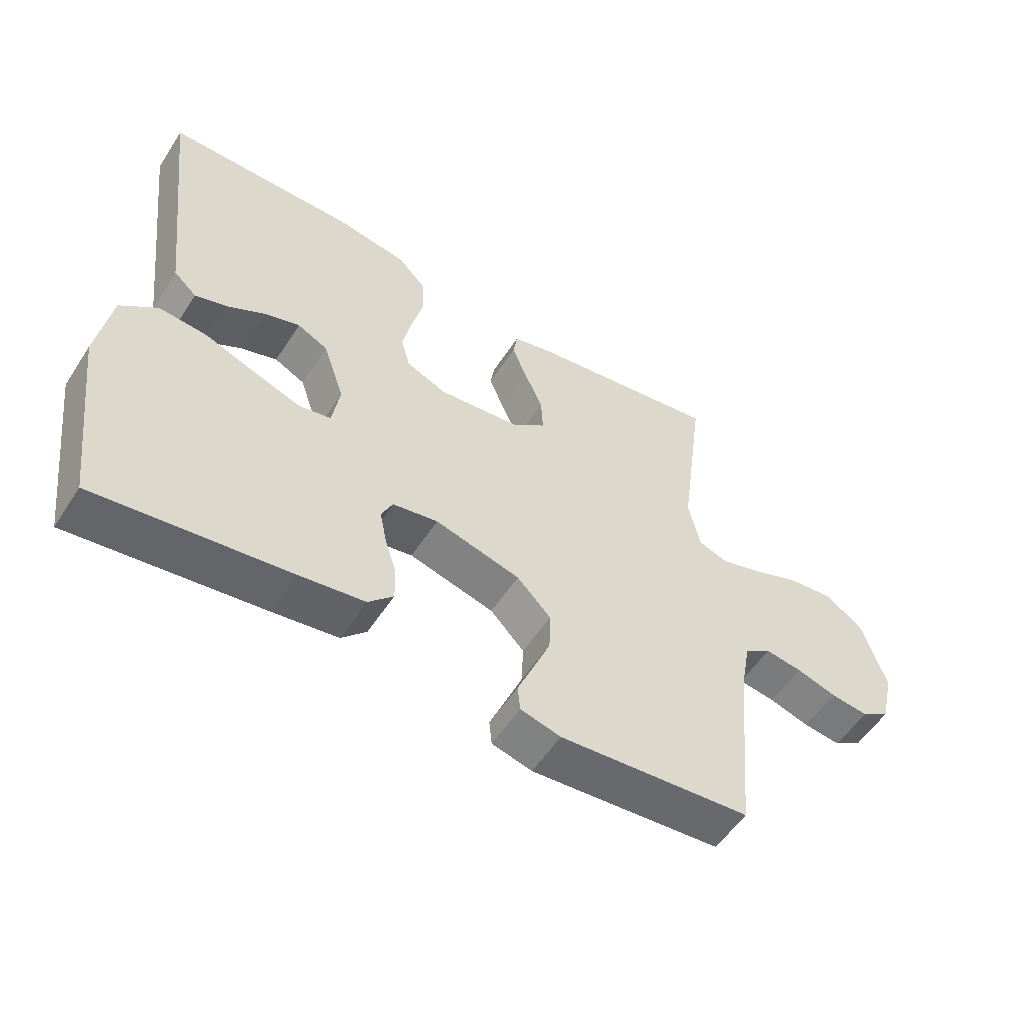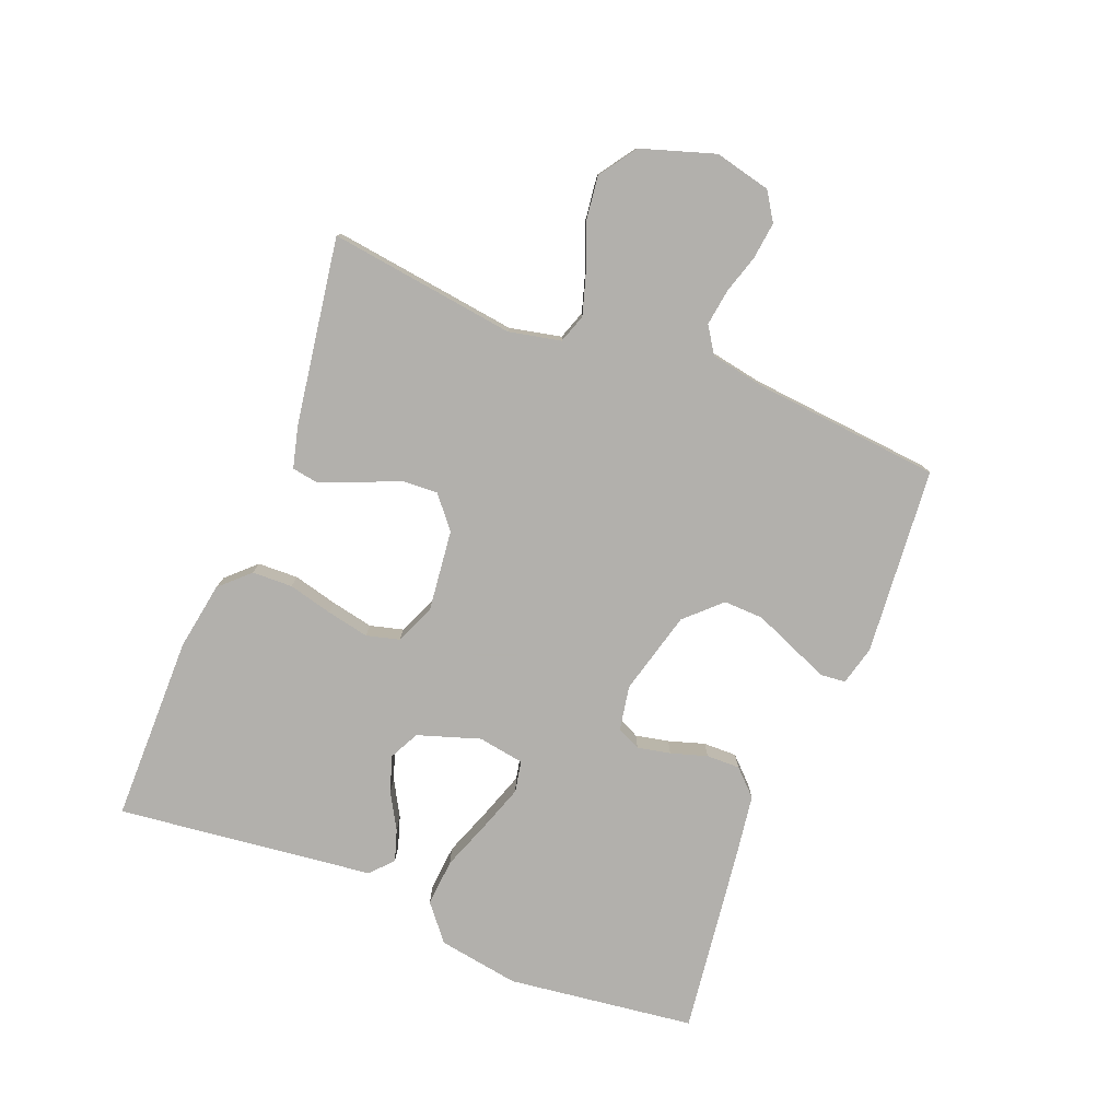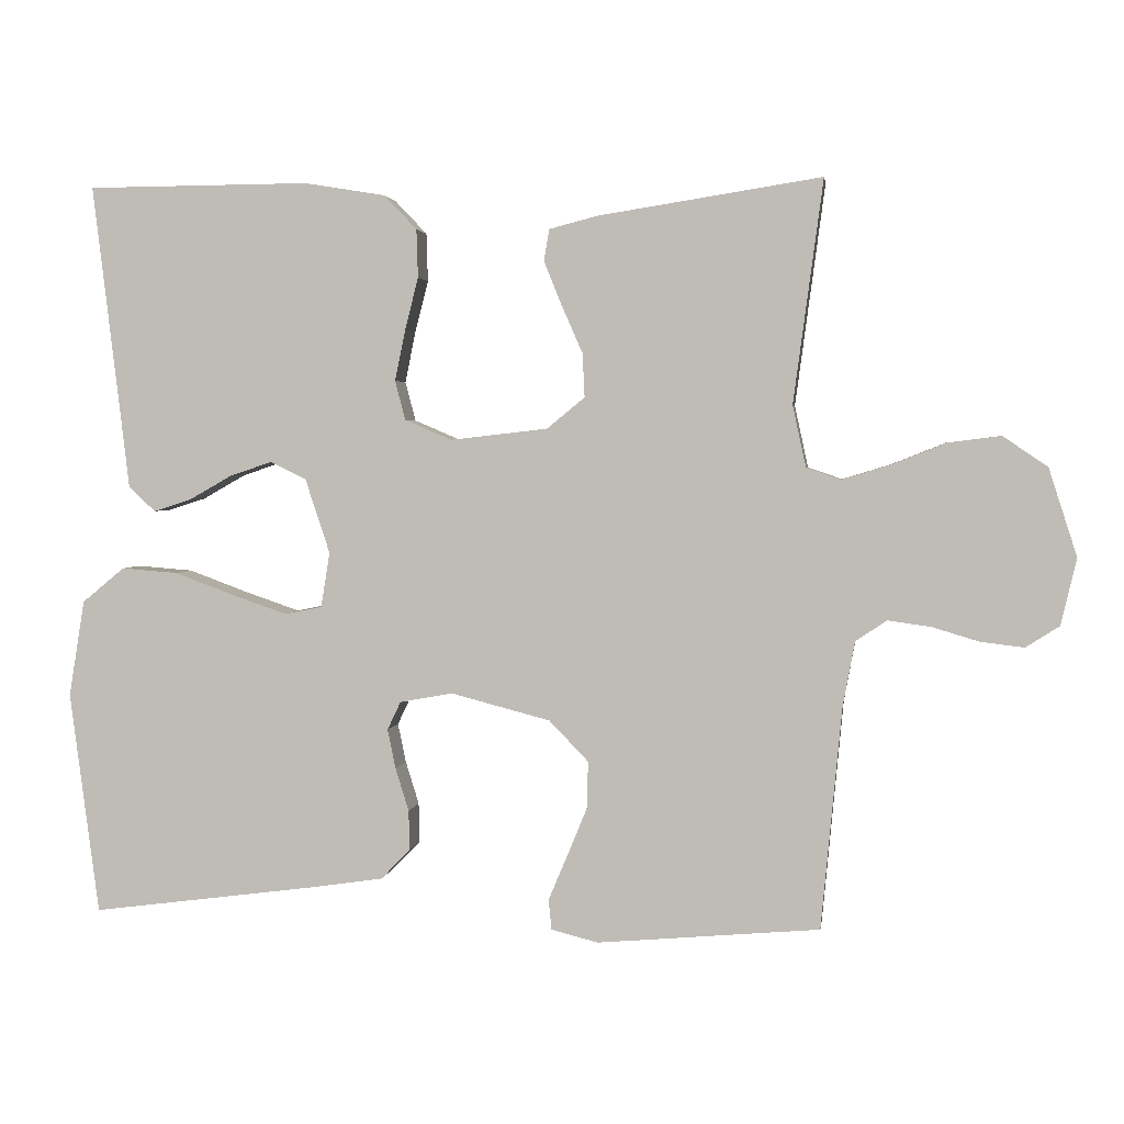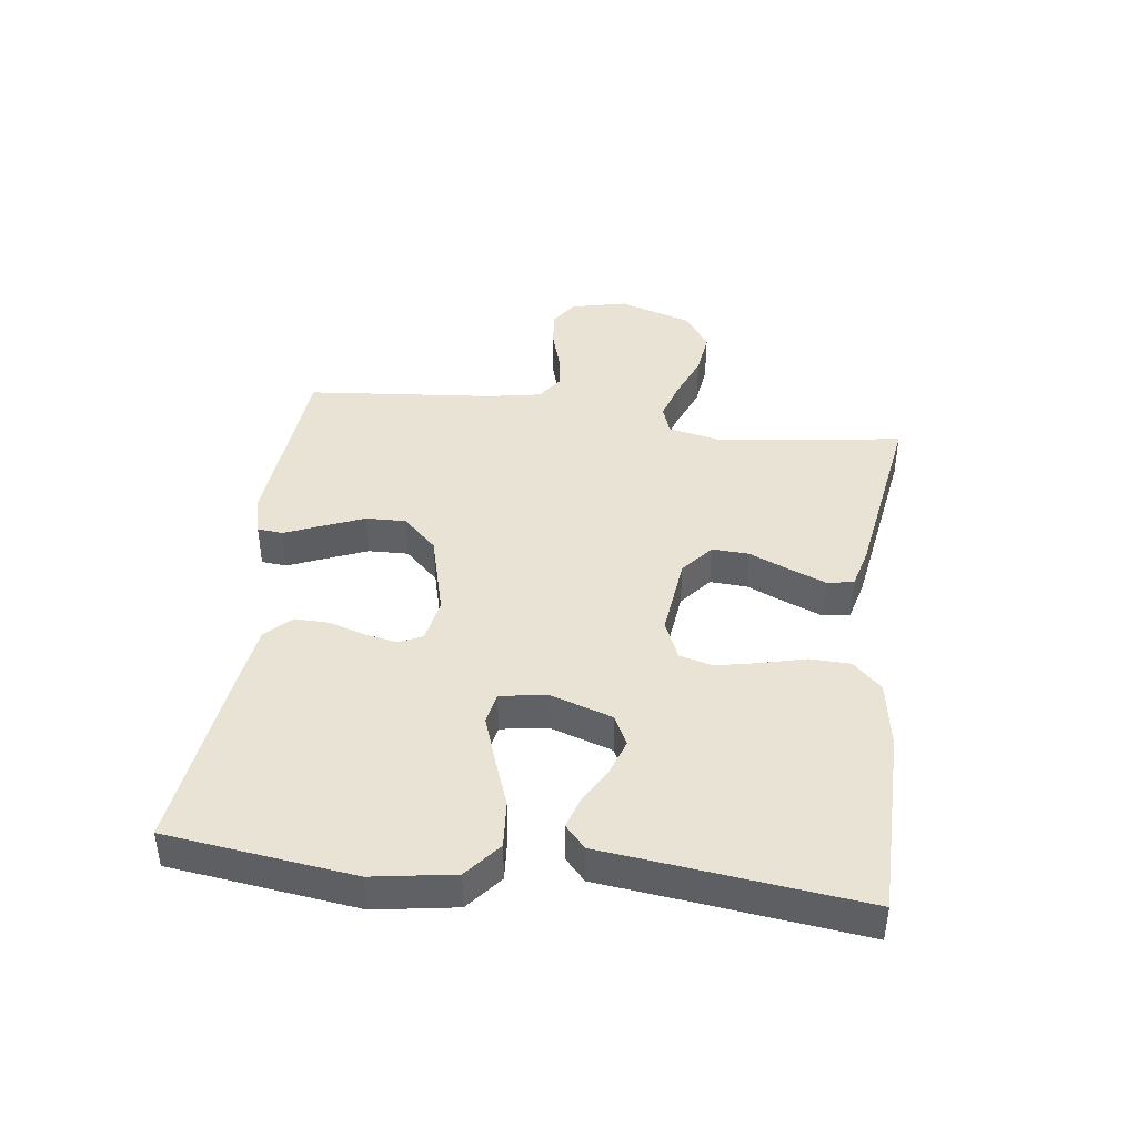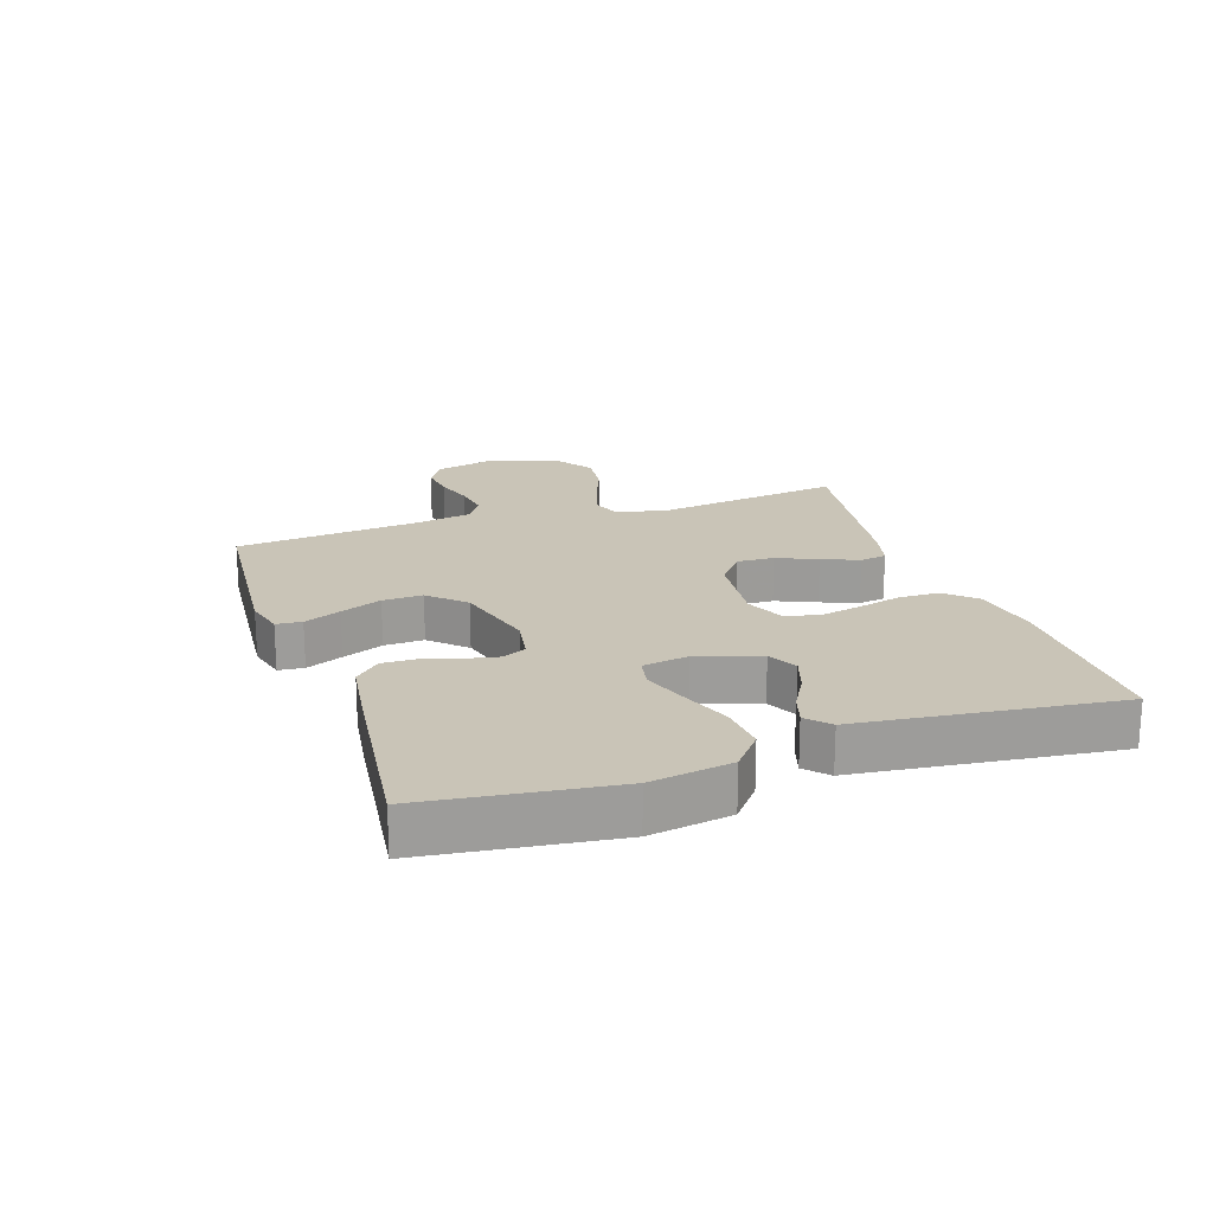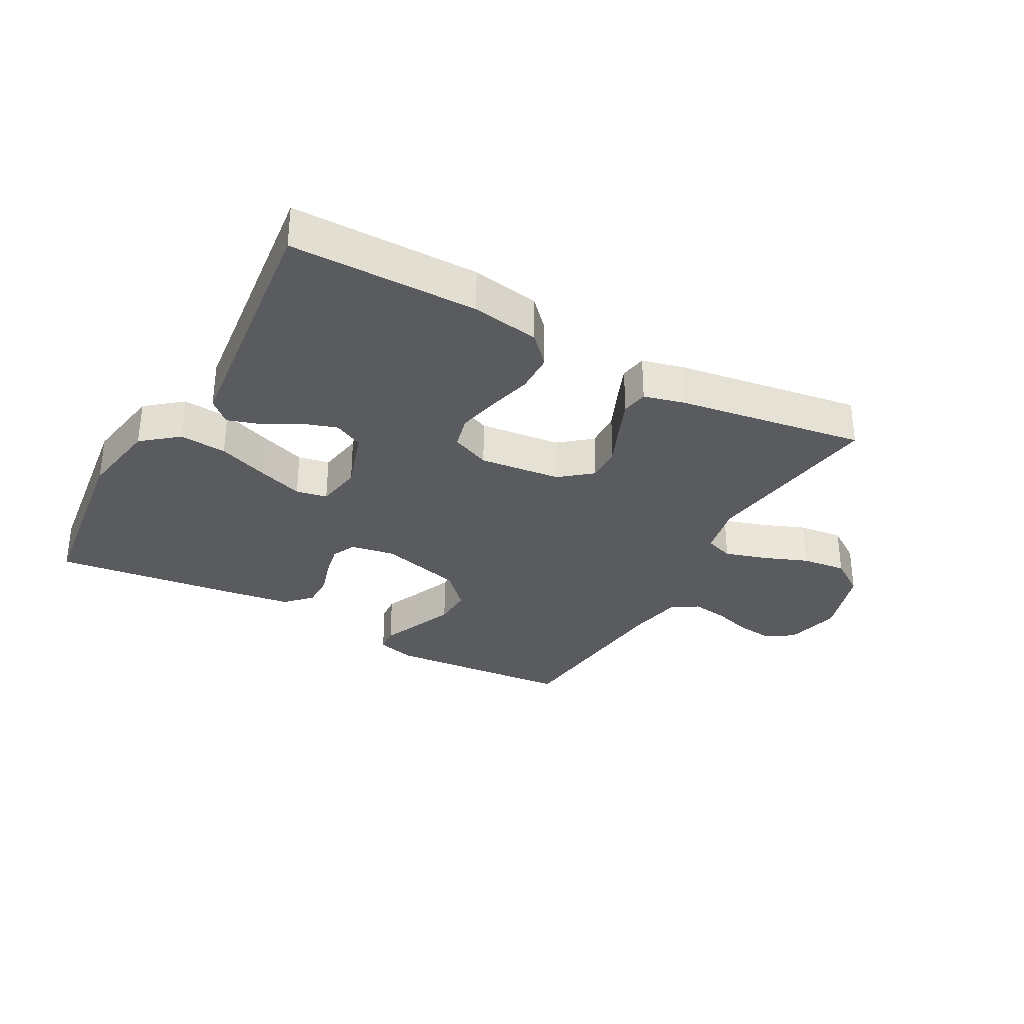
<metadata>
{"format":"obj","ext":"obj","renderer":"f3d","projection":"perspective","resolution":1024,"background":"white","views":[{"elev":-55.1,"azim":-32.5,"up":"+Z"},{"elev":-78.6,"azim":68.3,"up":"+Y"},{"elev":2.7,"azim":7.9,"up":"+Z"},{"elev":42.1,"azim":-82.6,"up":"+Y"},{"elev":19.9,"azim":-108.8,"up":"+Y"},{"elev":-32.1,"azim":-29.1,"up":"+Y"}]}
</metadata>
<code>
v -0.5 0.07 0.5
v -0.2 0.07 0.502
v -0.091 0.07 0.484
v -0.047 0.07 0.438
v -0.045 0.07 0.373
v -0.063 0.07 0.302
v -0.077 0.07 0.234
v -0.063 0.07 0.181
v 0 0.07 0.154
v 0.131 0.07 0.169
v 0.182 0.07 0.211
v 0.179 0.07 0.27
v 0.151 0.07 0.334
v 0.127 0.07 0.393
v 0.134 0.07 0.436
v 0.2 0.07 0.453
v 0.5 0.07 0.5
v 0.46 0.07 0.2
v 0.478 0.07 0.117
v 0.524 0.07 0.101
v 0.589 0.07 0.121
v 0.662 0.07 0.15
v 0.734 0.07 0.159
v 0.794 0.07 0.118
v 0.832 0.07 0
v 0.811 0.07 -0.09
v 0.766 0.07 -0.119
v 0.707 0.07 -0.112
v 0.644 0.07 -0.093
v 0.586 0.07 -0.085
v 0.544 0.07 -0.113
v 0.528 0.07 -0.2
v 0.5 0.07 -0.5
v 0.2 0.07 -0.526
v 0.137 0.07 -0.51
v 0.133 0.07 -0.469
v 0.158 0.07 -0.41
v 0.185 0.07 -0.344
v 0.187 0.07 -0.28
v 0.134 0.07 -0.225
v 0 0.07 -0.19
v -0.071 0.07 -0.203
v -0.089 0.07 -0.241
v -0.078 0.07 -0.294
v -0.06 0.07 -0.352
v -0.059 0.07 -0.406
v -0.098 0.07 -0.446
v -0.2 0.07 -0.461
v -0.5 0.07 -0.5
v -0.539 0.07 -0.2
v -0.518 0.07 -0.07
v -0.461 0.07 -0.023
v -0.385 0.07 -0.029
v -0.304 0.07 -0.059
v -0.231 0.07 -0.084
v -0.181 0.07 -0.074
v -0.169 0.07 0
v -0.202 0.07 0.1
v -0.25 0.07 0.124
v -0.307 0.07 0.105
v -0.365 0.07 0.072
v -0.415 0.07 0.056
v -0.451 0.07 0.089
v -0.464 0.07 0.2
v -0.5 0 0.5
v -0.2 0 0.502
v -0.091 0 0.484
v -0.047 0 0.438
v -0.045 0 0.373
v -0.063 0 0.302
v -0.077 0 0.234
v -0.063 0 0.181
v 0 0 0.154
v 0.131 0 0.169
v 0.182 0 0.211
v 0.179 0 0.27
v 0.151 0 0.334
v 0.127 0 0.393
v 0.134 0 0.436
v 0.2 0 0.453
v 0.5 0 0.5
v 0.46 0 0.2
v 0.478 0 0.117
v 0.524 0 0.101
v 0.589 0 0.121
v 0.662 0 0.15
v 0.734 0 0.159
v 0.794 0 0.118
v 0.832 0 0
v 0.811 0 -0.09
v 0.766 0 -0.119
v 0.707 0 -0.112
v 0.644 0 -0.093
v 0.586 0 -0.085
v 0.544 0 -0.113
v 0.528 0 -0.2
v 0.5 0 -0.5
v 0.2 0 -0.526
v 0.137 0 -0.51
v 0.133 0 -0.469
v 0.158 0 -0.41
v 0.185 0 -0.344
v 0.187 0 -0.28
v 0.134 0 -0.225
v 0 0 -0.19
v -0.071 0 -0.203
v -0.089 0 -0.241
v -0.078 0 -0.294
v -0.06 0 -0.352
v -0.059 0 -0.406
v -0.098 0 -0.446
v -0.2 0 -0.461
v -0.5 0 -0.5
v -0.539 0 -0.2
v -0.518 0 -0.07
v -0.461 0 -0.023
v -0.385 0 -0.029
v -0.304 0 -0.059
v -0.231 0 -0.084
v -0.181 0 -0.074
v -0.169 0 0
v -0.202 0 0.1
v -0.25 0 0.124
v -0.307 0 0.105
v -0.365 0 0.072
v -0.415 0 0.056
v -0.451 0 0.089
v -0.464 0 0.2
f 61 62 63 64
f 60 61 64 1
f 59 60 1 2
f 58 59 2 3
f 57 58 3 4
f 56 57 4 5
f 51 52 53 54
f 51 54 55
f 50 51 55
f 49 50 55 56
f 47 48 49 56
f 44 45 46 47
f 43 44 47 56
f 34 35 36 37
f 32 33 34 37
f 31 32 37 38
f 30 31 38 39
f 26 27 28 29
f 26 29 30
f 25 26 30
f 24 25 30
f 21 22 23 24
f 20 21 24 30
f 19 20 30 39
f 15 16 17 18
f 12 13 14 15
f 12 15 18 19
f 56 5 6
f 56 6 7
f 42 43 56 7
f 41 42 7 8
f 40 41 8 9
f 39 40 9 10
f 19 39 10 11
f 11 12 19
f 128 127 126 125
f 65 128 125 124
f 66 65 124 123
f 67 66 123 122
f 68 67 122 121
f 69 68 121 120
f 118 117 116 115
f 119 118 115
f 119 115 114
f 120 119 114 113
f 120 113 112 111
f 111 110 109 108
f 120 111 108 107
f 101 100 99 98
f 101 98 97 96
f 102 101 96 95
f 103 102 95 94
f 93 92 91 90
f 94 93 90
f 94 90 89
f 94 89 88
f 88 87 86 85
f 94 88 85 84
f 103 94 84 83
f 82 81 80 79
f 79 78 77 76
f 83 82 79 76
f 70 69 120
f 71 70 120
f 71 120 107 106
f 72 71 106 105
f 73 72 105 104
f 74 73 104 103
f 75 74 103 83
f 83 76 75
f 1 65 66 2
f 2 66 67 3
f 3 67 68 4
f 4 68 69 5
f 5 69 70 6
f 6 70 71 7
f 7 71 72 8
f 8 72 73 9
f 9 73 74 10
f 10 74 75 11
f 11 75 76 12
f 12 76 77 13
f 13 77 78 14
f 14 78 79 15
f 15 79 80 16
f 16 80 81 17
f 17 81 82 18
f 18 82 83 19
f 19 83 84 20
f 20 84 85 21
f 21 85 86 22
f 22 86 87 23
f 23 87 88 24
f 24 88 89 25
f 25 89 90 26
f 26 90 91 27
f 27 91 92 28
f 28 92 93 29
f 29 93 94 30
f 30 94 95 31
f 31 95 96 32
f 32 96 97 33
f 33 97 98 34
f 34 98 99 35
f 35 99 100 36
f 36 100 101 37
f 37 101 102 38
f 38 102 103 39
f 39 103 104 40
f 40 104 105 41
f 41 105 106 42
f 42 106 107 43
f 43 107 108 44
f 44 108 109 45
f 45 109 110 46
f 46 110 111 47
f 47 111 112 48
f 48 112 113 49
f 49 113 114 50
f 50 114 115 51
f 51 115 116 52
f 52 116 117 53
f 53 117 118 54
f 54 118 119 55
f 55 119 120 56
f 56 120 121 57
f 57 121 122 58
f 58 122 123 59
f 59 123 124 60
f 60 124 125 61
f 61 125 126 62
f 62 126 127 63
f 63 127 128 64
f 64 128 65 1

</code>
